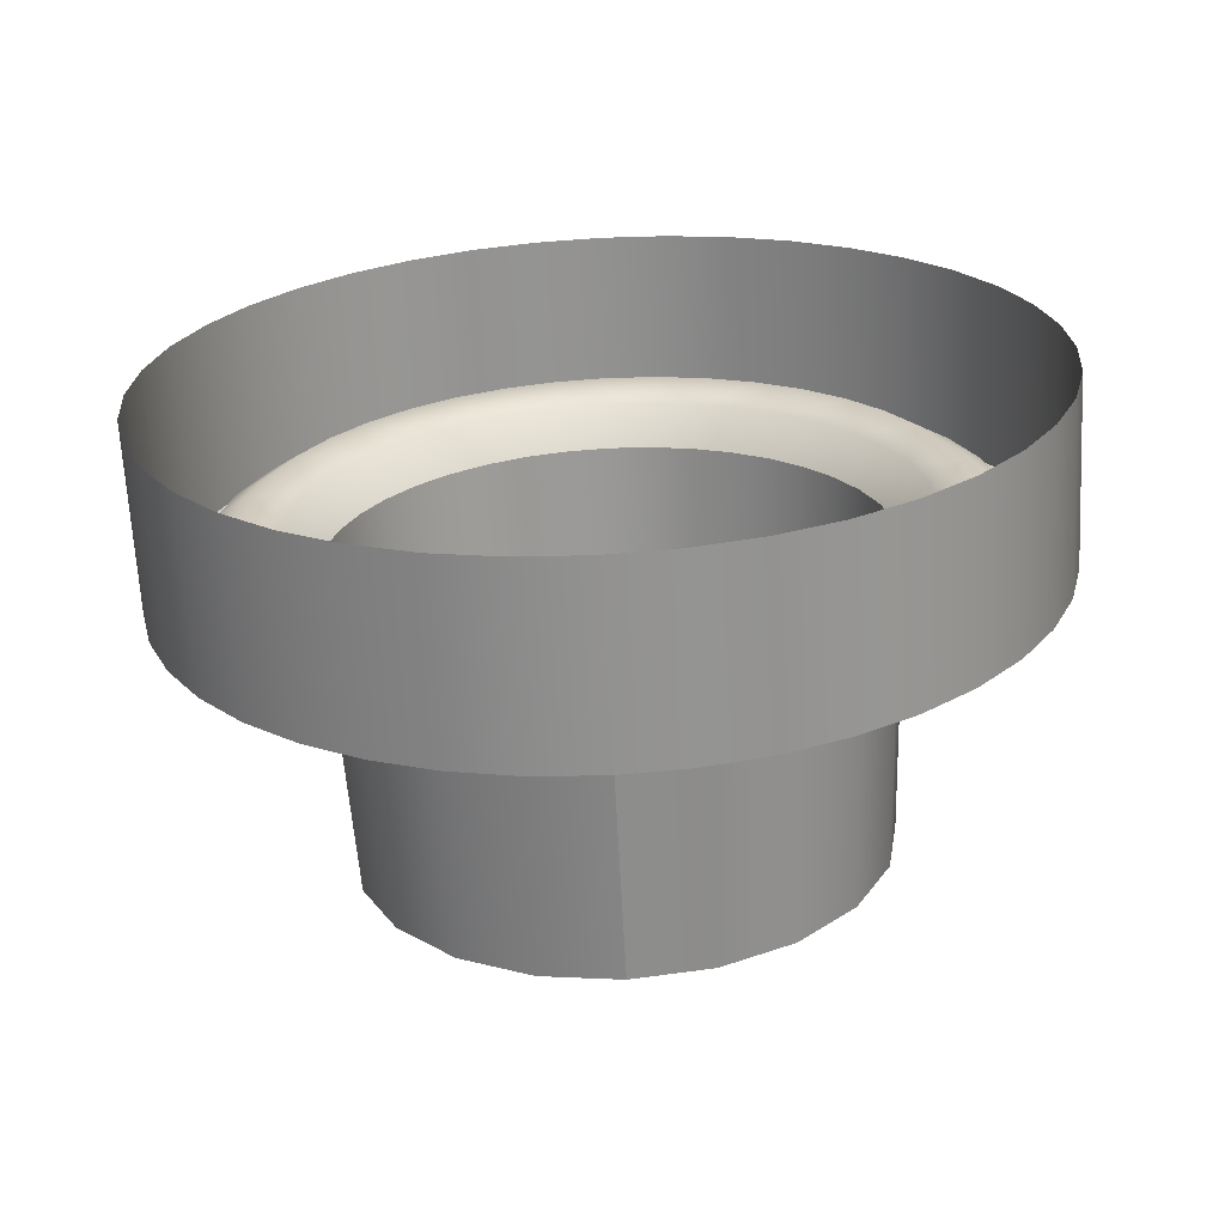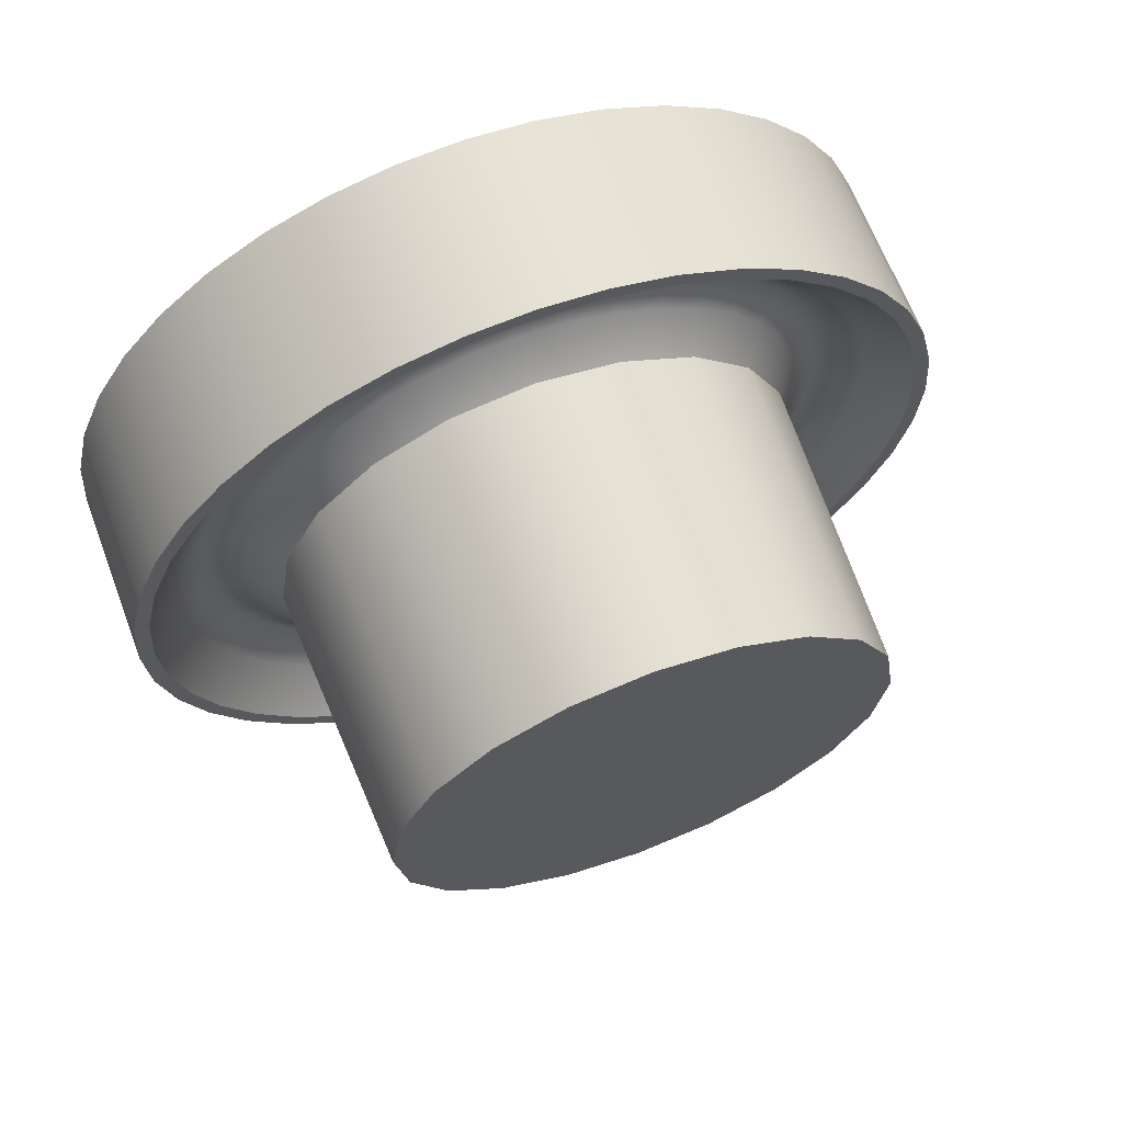
<metadata>
{"format":"obj","ext":"obj","renderer":"f3d","projection":"perspective","resolution":1024,"background":"white","views":[{"elev":-67.1,"azim":93.0,"up":"+Y"},{"elev":65.6,"azim":-111.7,"up":"+Z"}]}
</metadata>
<code>
o Mesh_44_Mesh_44.001
v -1.86 0.7556 -4.082
v -1.921 0.7669 -4.096
v -1.921 0.7552 -4.084
v -1.859 0.768 -4.094
v -1.921 0.7745 -4.111
v -1.859 0.7759 -4.11
v -1.86 0.7401 -4.074
v -1.921 0.7403 -4.076
v -1.861 0.7055 -4.074
v -1.922 0.7239 -4.074
v -1.922 0.7074 -4.076
v -1.86 0.7228 -4.071
v -1.861 0.6776 -4.094
v -1.922 0.6926 -4.084
v -1.922 0.6808 -4.096
v -1.861 0.6899 -4.082
v -1.861 0.6696 -4.11
v -1.923 0.6732 -4.11
v -1.861 0.6696 -4.144
v -1.923 0.6705 -4.127
v -1.922 0.6731 -4.143
v -1.861 0.6669 -4.127
v -1.861 0.6669 -4.127
v -1.923 0.6705 -4.127
v -1.861 0.6898 -4.172
v -1.922 0.6807 -4.158
v -1.922 0.6924 -4.17
v -1.861 0.6775 -4.16
v -1.861 0.7054 -4.18
v -1.922 0.7073 -4.178
v -1.86 0.7399 -4.18
v -1.922 0.7237 -4.18
v -1.921 0.7402 -4.178
v -1.86 0.7227 -4.183
v -1.859 0.7679 -4.16
v -1.921 0.7551 -4.17
v -1.921 0.7669 -4.158
v -1.86 0.7555 -4.172
v -1.859 0.7758 -4.144
v -1.921 0.7744 -4.144
v -1.921 0.7771 -4.127
v -1.859 0.7786 -4.127
v -1.921 0.7669 -4.158
v -1.922 0.6924 -4.17
v -1.922 0.6807 -4.158
v -1.922 0.7073 -4.178
v -1.922 0.7237 -4.18
v -1.921 0.7402 -4.178
v -1.921 0.7551 -4.17
v -1.921 0.7669 -4.096
v -1.921 0.7403 -4.076
v -1.921 0.7552 -4.084
v -1.922 0.7239 -4.074
v -1.922 0.7074 -4.076
v -1.922 0.6926 -4.084
v -1.922 0.6808 -4.096
v -1.923 0.6732 -4.11
v -1.923 0.6705 -4.127
v -1.921 0.7771 -4.127
v -1.921 0.7745 -4.111
v -1.922 0.6731 -4.143
v -1.921 0.7744 -4.144
v -1.852 0.7663 -4.083
v -1.859 0.7674 -4.095
v -1.86 0.7618 -4.088
v -1.852 0.7726 -4.091
v -1.86 0.7552 -4.082
v -1.852 0.7589 -4.077
v -1.849 0.7711 -4.079
v -1.849 0.7629 -4.072
v -1.849 0.7781 -4.087
v -1.852 0.7813 -4.108
v -1.859 0.7719 -4.102
v -1.852 0.7776 -4.099
v -1.859 0.7752 -4.11
v -1.848 0.7837 -4.096
v -1.848 0.7878 -4.106
v -1.853 0.7675 -4.065
v -1.862 0.7824 -4.068
v -1.853 0.7766 -4.073
v -1.862 0.7724 -4.059
v -1.853 0.7843 -4.082
v -1.861 0.791 -4.078
v -1.853 0.7906 -4.092
v -1.853 0.7951 -4.104
v -1.861 0.7978 -4.089
v -1.861 0.8029 -4.101
v -1.853 0.7417 -4.068
v -1.849 0.7538 -4.066
v -1.852 0.7507 -4.072
v -1.849 0.7438 -4.062
v -1.86 0.7478 -4.078
v -1.86 0.7399 -4.075
v -1.849 0.7334 -4.059
v -1.85 0.7226 -4.058
v -1.854 0.7346 -4.052
v -1.854 0.7227 -4.051
v -1.863 0.7229 -4.043
v -1.862 0.7361 -4.044
v -1.854 0.7463 -4.055
v -1.862 0.7489 -4.047
v -1.862 0.7611 -4.052
v -1.854 0.7573 -4.059
v -1.85 0.7119 -4.059
v -1.853 0.7036 -4.068
v -1.85 0.7014 -4.062
v -1.853 0.713 -4.066
v -1.853 0.7227 -4.065
v -1.86 0.7142 -4.072
v -1.86 0.7228 -4.072
v -1.861 0.7057 -4.074
v -1.853 0.7323 -4.066
v -1.86 0.7314 -4.072
v -1.863 0.7097 -4.044
v -1.855 0.6992 -4.054
v -1.863 0.6969 -4.047
v -1.854 0.7108 -4.052
v -1.854 0.679 -4.083
v -1.854 0.6864 -4.077
v -1.861 0.6904 -4.082
v -1.861 0.6838 -4.088
v -1.861 0.6781 -4.094
v -1.854 0.6727 -4.091
v -1.85 0.6741 -4.078
v -1.851 0.6671 -4.087
v -1.85 0.6823 -4.071
v -1.861 0.6977 -4.078
v -1.853 0.6947 -4.072
v -1.85 0.6915 -4.066
v -1.864 0.6633 -4.067
v -1.855 0.661 -4.082
v -1.864 0.6547 -4.077
v -1.855 0.6688 -4.073
v -1.864 0.6734 -4.059
v -1.855 0.6779 -4.065
v -1.863 0.6846 -4.052
v -1.855 0.6881 -4.059
v -1.854 0.6677 -4.099
v -1.861 0.6736 -4.102
v -1.854 0.6639 -4.108
v -1.861 0.6703 -4.11
v -1.851 0.6615 -4.096
v -1.851 0.6573 -4.106
v -1.864 0.6396 -4.114
v -1.855 0.6502 -4.103
v -1.855 0.6474 -4.115
v -1.864 0.6427 -4.101
v -1.851 0.6548 -4.116
v -1.855 0.6464 -4.127
v -1.851 0.6539 -4.127
v -1.864 0.6386 -4.127
v -1.864 0.6478 -4.089
v -1.855 0.6548 -4.092
v -1.854 0.6639 -4.146
v -1.851 0.6548 -4.138
v -1.854 0.6616 -4.137
v -1.851 0.6573 -4.148
v -1.854 0.6609 -4.127
v -1.861 0.6682 -4.136
v -1.861 0.6675 -4.127
v -1.861 0.6702 -4.144
v -1.854 0.6617 -4.117
v -1.861 0.6682 -4.118
v -1.855 0.6501 -4.15
v -1.864 0.6396 -4.14
v -1.855 0.6473 -4.139
v -1.864 0.6426 -4.153
v -1.854 0.6789 -4.171
v -1.854 0.6726 -4.163
v -1.861 0.678 -4.159
v -1.861 0.6837 -4.166
v -1.861 0.6902 -4.172
v -1.854 0.6863 -4.177
v -1.85 0.674 -4.175
v -1.85 0.6821 -4.182
v -1.851 0.667 -4.167
v -1.851 0.6614 -4.158
v -1.854 0.6676 -4.155
v -1.861 0.6735 -4.152
v -1.864 0.6631 -4.186
v -1.855 0.6777 -4.189
v -1.864 0.6732 -4.195
v -1.855 0.6687 -4.181
v -1.855 0.6609 -4.172
v -1.864 0.6546 -4.176
v -1.864 0.6477 -4.165
v -1.855 0.6547 -4.161
v -1.853 0.6945 -4.182
v -1.861 0.6976 -4.176
v -1.853 0.7035 -4.186
v -1.861 0.7056 -4.179
v -1.85 0.6913 -4.188
v -1.85 0.7013 -4.192
v -1.854 0.7225 -4.203
v -1.854 0.7106 -4.202
v -1.85 0.7224 -4.196
v -1.85 0.7117 -4.195
v -1.863 0.7227 -4.211
v -1.863 0.7095 -4.21
v -1.855 0.699 -4.199
v -1.863 0.6966 -4.207
v -1.863 0.6844 -4.202
v -1.855 0.6879 -4.195
v -1.86 0.7313 -4.182
v -1.853 0.7225 -4.189
v -1.86 0.7227 -4.182
v -1.853 0.7322 -4.188
v -1.86 0.7397 -4.179
v -1.853 0.7416 -4.186
v -1.849 0.7332 -4.195
v -1.849 0.7436 -4.192
v -1.853 0.7129 -4.188
v -1.86 0.714 -4.181
v -1.854 0.7461 -4.2
v -1.862 0.7358 -4.21
v -1.854 0.7344 -4.202
v -1.862 0.7487 -4.207
v -1.852 0.7725 -4.163
v -1.849 0.771 -4.176
v -1.852 0.7662 -4.171
v -1.849 0.778 -4.167
v -1.852 0.7588 -4.177
v -1.849 0.7628 -4.183
v -1.86 0.7551 -4.172
v -1.86 0.7617 -4.166
v -1.859 0.7673 -4.159
v -1.849 0.7536 -4.188
v -1.852 0.7505 -4.182
v -1.86 0.7477 -4.176
v -1.853 0.7842 -4.172
v -1.862 0.7822 -4.187
v -1.853 0.7764 -4.181
v -1.861 0.7908 -4.177
v -1.853 0.7673 -4.189
v -1.862 0.7722 -4.195
v -1.862 0.7609 -4.202
v -1.854 0.7571 -4.195
v -1.852 0.7775 -4.155
v -1.859 0.7719 -4.152
v -1.852 0.7813 -4.146
v -1.859 0.7752 -4.144
v -1.848 0.7836 -4.158
v -1.848 0.7877 -4.148
v -1.853 0.7979 -4.139
v -1.848 0.7911 -4.127
v -1.853 0.7988 -4.127
v -1.848 0.7903 -4.138
v -1.861 0.807 -4.127
v -1.861 0.8059 -4.14
v -1.853 0.7951 -4.151
v -1.861 0.8028 -4.153
v -1.861 0.7977 -4.165
v -1.853 0.7905 -4.162
v -1.848 0.7903 -4.116
v -1.852 0.7836 -4.117
v -1.852 0.7843 -4.127
v -1.859 0.7772 -4.118
v -1.859 0.7779 -4.127
v -1.852 0.7835 -4.137
v -1.859 0.7772 -4.136
v -1.861 0.806 -4.114
v -1.853 0.7979 -4.115
v -1.862 0.7724 -4.059
v -1.862 0.7846 -4.065
v -1.862 0.7824 -4.068
v -1.862 0.7742 -4.056
v -1.861 0.791 -4.078
v -1.861 0.7935 -4.076
v -1.861 0.8007 -4.087
v -1.861 0.7978 -4.089
v -1.861 0.8029 -4.101
v -1.861 0.8059 -4.1
v -1.862 0.7366 -4.041
v -1.863 0.7229 -4.043
v -1.863 0.7229 -4.04
v -1.862 0.7361 -4.044
v -1.862 0.7499 -4.044
v -1.862 0.7489 -4.047
v -1.862 0.7625 -4.049
v -1.862 0.7611 -4.052
v -1.863 0.7092 -4.041
v -1.863 0.6969 -4.047
v -1.863 0.6959 -4.044
v -1.863 0.7097 -4.044
v -1.864 0.6611 -4.065
v -1.864 0.6547 -4.077
v -1.864 0.6521 -4.076
v -1.864 0.6633 -4.067
v -1.864 0.6715 -4.056
v -1.864 0.6734 -4.059
v -1.863 0.6832 -4.049
v -1.863 0.6846 -4.052
v -1.864 0.6365 -4.113
v -1.864 0.6427 -4.101
v -1.864 0.6396 -4.114
v -1.864 0.6397 -4.1
v -1.864 0.6386 -4.127
v -1.864 0.6354 -4.127
v -1.864 0.645 -4.087
v -1.864 0.6478 -4.089
v -1.864 0.6365 -4.141
v -1.864 0.6426 -4.153
v -1.864 0.6396 -4.154
v -1.864 0.6396 -4.14
v -1.864 0.6609 -4.189
v -1.864 0.6732 -4.195
v -1.864 0.6713 -4.198
v -1.864 0.6631 -4.186
v -1.864 0.652 -4.178
v -1.864 0.6546 -4.176
v -1.864 0.6449 -4.167
v -1.864 0.6477 -4.165
v -1.863 0.709 -4.213
v -1.863 0.7227 -4.211
v -1.863 0.7227 -4.214
v -1.863 0.7095 -4.21
v -1.863 0.6957 -4.21
v -1.863 0.6966 -4.207
v -1.863 0.683 -4.205
v -1.863 0.6844 -4.202
v -1.862 0.7487 -4.207
v -1.862 0.7363 -4.213
v -1.862 0.7358 -4.21
v -1.862 0.7497 -4.21
v -1.862 0.7845 -4.189
v -1.861 0.7908 -4.177
v -1.861 0.7934 -4.178
v -1.862 0.7822 -4.187
v -1.862 0.7722 -4.195
v -1.862 0.774 -4.198
v -1.862 0.7623 -4.205
v -1.862 0.7609 -4.202
v -1.861 0.8091 -4.141
v -1.861 0.807 -4.127
v -1.861 0.8102 -4.127
v -1.861 0.8059 -4.14
v -1.861 0.8058 -4.154
v -1.861 0.8028 -4.153
v -1.861 0.8006 -4.167
v -1.861 0.7977 -4.165
v -1.861 0.8091 -4.113
v -1.861 0.806 -4.114
v -1.862 0.7742 -4.056
v -1.824 0.7736 -4.056
v -1.862 0.7846 -4.065
v -1.824 0.784 -4.065
v -1.861 0.7935 -4.076
v -1.823 0.7929 -4.076
v -1.823 0.8 -4.087
v -1.861 0.8007 -4.087
v -1.823 0.8052 -4.1
v -1.861 0.8059 -4.1
v -1.863 0.7229 -4.04
v -1.825 0.7222 -4.04
v -1.862 0.7366 -4.041
v -1.824 0.7359 -4.041
v -1.862 0.7499 -4.044
v -1.824 0.7492 -4.044
v -1.824 0.7619 -4.049
v -1.862 0.7625 -4.049
v -1.863 0.6959 -4.044
v -1.825 0.6952 -4.044
v -1.863 0.7092 -4.041
v -1.825 0.7086 -4.041
v -1.864 0.6521 -4.076
v -1.826 0.6515 -4.076
v -1.864 0.6611 -4.065
v -1.826 0.6604 -4.065
v -1.864 0.6715 -4.056
v -1.825 0.6708 -4.056
v -1.863 0.6832 -4.049
v -1.825 0.6825 -4.049
v -1.864 0.6365 -4.113
v -1.826 0.6358 -4.113
v -1.864 0.6397 -4.1
v -1.826 0.639 -4.1
v -1.864 0.6354 -4.127
v -1.826 0.6347 -4.127
v -1.864 0.645 -4.087
v -1.826 0.6443 -4.087
v -1.864 0.6396 -4.154
v -1.826 0.639 -4.154
v -1.864 0.6365 -4.141
v -1.826 0.6358 -4.141
v -1.864 0.6713 -4.198
v -1.826 0.6602 -4.189
v -1.864 0.6609 -4.189
v -1.825 0.6706 -4.198
v -1.864 0.652 -4.178
v -1.826 0.6513 -4.178
v -1.864 0.6449 -4.167
v -1.826 0.6442 -4.167
v -1.825 0.722 -4.214
v -1.863 0.709 -4.213
v -1.863 0.7227 -4.214
v -1.825 0.7083 -4.213
v -1.863 0.6957 -4.21
v -1.825 0.695 -4.21
v -1.863 0.683 -4.205
v -1.825 0.6823 -4.205
v -1.824 0.749 -4.21
v -1.862 0.7363 -4.213
v -1.862 0.7497 -4.21
v -1.824 0.7356 -4.213
v -1.861 0.7934 -4.178
v -1.823 0.7927 -4.178
v -1.862 0.7845 -4.189
v -1.823 0.7838 -4.189
v -1.824 0.7734 -4.198
v -1.862 0.774 -4.198
v -1.862 0.7623 -4.205
v -1.824 0.7617 -4.205
v -1.861 0.8102 -4.127
v -1.823 0.8095 -4.127
v -1.861 0.8091 -4.141
v -1.823 0.8084 -4.141
v -1.861 0.8058 -4.154
v -1.823 0.8052 -4.154
v -1.861 0.8006 -4.167
v -1.823 0.7999 -4.167
v -1.861 0.8091 -4.113
v -1.823 0.8084 -4.113
f 43 44 45
f 43 46 44
f 43 47 46
f 43 48 47
f 43 49 48
f 50 51 52
f 50 53 51
f 50 54 53
f 50 55 54
f 50 56 55
f 50 57 56
f 50 58 57
f 50 59 58
f 50 60 59
f 59 61 58
f 59 45 61
f 59 43 45
f 59 62 43
f 263 264 265
f 264 263 266
f 264 267 265
f 267 264 268
f 267 269 270
f 269 267 268
f 271 269 272
f 269 271 270
f 273 274 275
f 274 273 276
f 273 277 278
f 278 276 273
f 278 279 280
f 279 278 277
f 279 263 280
f 263 279 266
f 281 282 283
f 282 281 284
f 281 275 274
f 274 284 281
f 285 286 287
f 286 285 288
f 285 289 290
f 285 290 288
f 291 290 289
f 290 291 292
f 291 283 282
f 291 282 292
f 293 294 295
f 294 293 296
f 297 293 295
f 293 297 298
f 294 299 300
f 299 294 296
f 299 286 300
f 286 299 287
f 301 302 303
f 302 301 304
f 297 304 301
f 297 301 298
f 305 306 307
f 306 305 308
f 305 309 310
f 310 308 305
f 311 310 309
f 310 311 312
f 311 303 302
f 302 312 311
f 313 314 315
f 314 313 316
f 313 317 318
f 313 318 316
f 319 318 317
f 318 319 320
f 319 307 306
f 319 306 320
f 321 322 323
f 322 321 324
f 322 314 323
f 314 322 315
f 325 326 327
f 326 325 328
f 329 328 325
f 329 325 330
f 329 331 332
f 331 329 330
f 331 321 332
f 321 331 324
f 333 334 335
f 334 333 336
f 333 337 338
f 333 338 336
f 339 338 337
f 338 339 340
f 339 327 326
f 326 340 339
f 341 271 272
f 271 341 342
f 341 335 334
f 341 334 342
f 1 2 3
f 2 1 4
f 4 5 2
f 5 4 6
f 7 3 8
f 3 7 1
f 9 10 11
f 10 9 12
f 12 8 10
f 8 12 7
f 13 14 15
f 14 13 16
f 16 11 14
f 11 16 9
f 17 15 18
f 15 17 13
f 19 20 21
f 20 19 22
f 23 18 24
f 18 23 17
f 25 26 27
f 26 25 28
f 28 21 26
f 21 28 19
f 29 27 30
f 27 29 25
f 31 32 33
f 32 31 34
f 34 30 32
f 30 34 29
f 35 36 37
f 36 35 38
f 38 33 36
f 33 38 31
f 39 37 40
f 37 39 35
f 6 41 5
f 41 6 42
f 42 40 41
f 40 42 39
f 63 64 65
f 64 63 66
f 67 63 65
f 63 67 68
f 68 69 63
f 69 68 70
f 66 63 69
f 69 71 66
f 72 73 74
f 73 72 75
f 64 74 73
f 74 64 66
f 66 76 74
f 76 66 71
f 76 77 72
f 76 72 74
f 78 79 80
f 79 78 81
f 82 80 79
f 79 83 82
f 80 71 69
f 71 80 82
f 70 80 69
f 80 70 78
f 77 84 85
f 84 77 76
f 71 84 76
f 84 71 82
f 82 86 84
f 86 82 83
f 86 87 85
f 86 85 84
f 88 89 90
f 89 88 91
f 68 90 89
f 68 89 70
f 90 67 92
f 67 90 68
f 90 92 88
f 92 93 88
f 94 95 96
f 96 95 97
f 96 98 99
f 98 96 97
f 100 99 101
f 99 100 96
f 91 96 100
f 96 91 94
f 100 102 103
f 102 100 101
f 78 103 102
f 78 102 81
f 103 70 89
f 70 103 78
f 91 103 89
f 103 91 100
f 104 105 106
f 105 104 107
f 108 104 95
f 104 108 107
f 108 109 107
f 109 108 110
f 107 111 105
f 111 107 109
f 88 93 112
f 93 113 112
f 112 113 108
f 113 110 108
f 94 108 95
f 108 94 112
f 94 88 112
f 88 94 91
f 114 115 116
f 115 114 117
f 98 117 114
f 117 98 97
f 117 97 95
f 95 104 117
f 117 106 115
f 106 117 104
f 118 119 120
f 118 120 121
f 118 122 123
f 122 118 121
f 124 123 125
f 123 124 118
f 124 126 119
f 124 119 118
f 105 127 128
f 127 105 111
f 128 120 119
f 120 128 127
f 129 119 126
f 119 129 128
f 105 129 106
f 129 105 128
f 130 131 132
f 131 130 133
f 130 134 135
f 130 135 133
f 133 135 126
f 133 126 124
f 133 125 131
f 125 133 124
f 136 135 134
f 135 136 137
f 115 136 116
f 136 115 137
f 137 115 106
f 137 106 129
f 137 126 135
f 126 137 129
f 138 122 139
f 122 138 123
f 138 139 140
f 139 141 140
f 140 142 138
f 142 140 143
f 138 142 123
f 142 125 123
f 144 145 146
f 145 144 147
f 146 143 148
f 143 146 145
f 149 146 150
f 148 150 146
f 151 146 149
f 146 151 144
f 145 152 153
f 152 145 147
f 153 152 131
f 152 132 131
f 153 125 142
f 125 153 131
f 143 153 142
f 153 143 145
f 154 155 156
f 155 154 157
f 158 156 155
f 158 155 150
f 158 159 156
f 159 158 160
f 156 161 154
f 161 156 159
f 158 148 162
f 148 158 150
f 140 162 148
f 148 143 140
f 140 141 162
f 141 163 162
f 162 163 158
f 163 160 158
f 164 165 166
f 165 164 167
f 166 151 149
f 151 166 165
f 150 155 166
f 150 166 149
f 157 166 155
f 166 157 164
f 168 169 170
f 170 171 168
f 168 172 173
f 172 168 171
f 174 173 175
f 173 174 168
f 169 174 176
f 174 169 168
f 177 169 176
f 169 177 178
f 177 154 178
f 154 177 157
f 154 179 178
f 179 154 161
f 178 170 169
f 170 178 179
f 180 181 182
f 181 180 183
f 184 180 185
f 180 184 183
f 183 184 176
f 176 174 183
f 183 175 181
f 175 183 174
f 186 184 185
f 184 186 187
f 186 164 187
f 164 186 167
f 157 177 187
f 157 187 164
f 187 176 184
f 176 187 177
f 188 173 172
f 188 172 189
f 190 189 191
f 190 188 189
f 192 190 193
f 190 192 188
f 173 192 175
f 192 173 188
f 194 195 196
f 196 195 197
f 198 195 194
f 195 198 199
f 199 200 195
f 200 199 201
f 195 193 197
f 193 195 200
f 202 200 201
f 200 202 203
f 181 202 182
f 202 181 203
f 203 181 175
f 203 175 192
f 203 193 200
f 193 203 192
f 204 205 206
f 205 204 207
f 208 207 204
f 207 208 209
f 209 210 207
f 210 209 211
f 205 207 210
f 210 196 205
f 205 197 212
f 197 205 196
f 197 193 190
f 197 190 212
f 212 191 213
f 191 212 190
f 205 213 206
f 213 205 212
f 214 215 216
f 215 214 217
f 216 198 194
f 198 216 215
f 216 196 210
f 196 216 194
f 211 216 210
f 216 211 214
f 218 219 220
f 219 218 221
f 219 222 220
f 222 219 223
f 224 225 220
f 224 220 222
f 226 220 225
f 220 226 218
f 222 227 228
f 227 222 223
f 209 228 227
f 227 211 209
f 229 209 208
f 209 229 228
f 224 228 229
f 228 224 222
f 230 231 232
f 231 230 233
f 231 234 232
f 234 231 235
f 223 219 232
f 223 232 234
f 221 232 219
f 232 221 230
f 234 236 237
f 236 234 235
f 214 237 236
f 236 217 214
f 237 211 227
f 211 237 214
f 223 237 227
f 237 223 234
f 218 226 238
f 226 239 238
f 238 239 240
f 239 241 240
f 242 240 243
f 240 242 238
f 218 242 221
f 242 218 238
f 244 245 246
f 245 244 247
f 248 244 246
f 244 248 249
f 249 250 244
f 250 249 251
f 243 244 250
f 244 243 247
f 252 250 251
f 250 252 253
f 230 252 233
f 252 230 253
f 230 221 253
f 221 242 253
f 253 243 250
f 243 253 242
f 254 72 77
f 72 254 255
f 254 245 256
f 254 256 255
f 256 257 255
f 257 256 258
f 255 75 72
f 75 255 257
f 247 256 245
f 256 247 259
f 240 247 243
f 247 240 259
f 240 241 259
f 241 260 259
f 259 260 256
f 260 258 256
f 85 261 262
f 261 85 87
f 262 248 246
f 248 262 261
f 262 246 245
f 262 245 254
f 262 77 85
f 77 262 254
f 343 344 345
f 346 345 344
f 345 346 347
f 348 347 346
f 347 349 350
f 349 347 348
f 350 351 352
f 351 350 349
f 353 354 355
f 356 355 354
f 355 356 357
f 358 357 356
f 357 359 360
f 359 357 358
f 360 344 343
f 344 360 359
f 361 362 363
f 364 363 362
f 363 364 353
f 354 353 364
f 365 366 367
f 368 367 366
f 367 368 369
f 370 369 368
f 369 370 371
f 372 371 370
f 371 372 361
f 362 361 372
f 373 374 375
f 376 375 374
f 377 378 373
f 374 373 378
f 375 376 379
f 380 379 376
f 379 380 365
f 366 365 380
f 381 382 383
f 384 383 382
f 383 384 377
f 378 377 384
f 385 386 387
f 386 385 388
f 387 386 389
f 390 389 386
f 389 390 391
f 392 391 390
f 391 392 381
f 382 381 392
f 393 394 395
f 394 393 396
f 396 397 394
f 397 396 398
f 398 399 397
f 399 398 400
f 399 388 385
f 388 399 400
f 401 402 403
f 402 401 404
f 404 395 402
f 395 404 393
f 405 406 407
f 408 407 406
f 407 409 410
f 409 407 408
f 409 411 410
f 411 409 412
f 412 403 411
f 403 412 401
f 413 414 415
f 416 415 414
f 415 416 417
f 418 417 416
f 417 418 419
f 420 419 418
f 419 420 405
f 406 405 420
f 352 351 421
f 422 421 351
f 421 422 413
f 414 413 422

</code>
